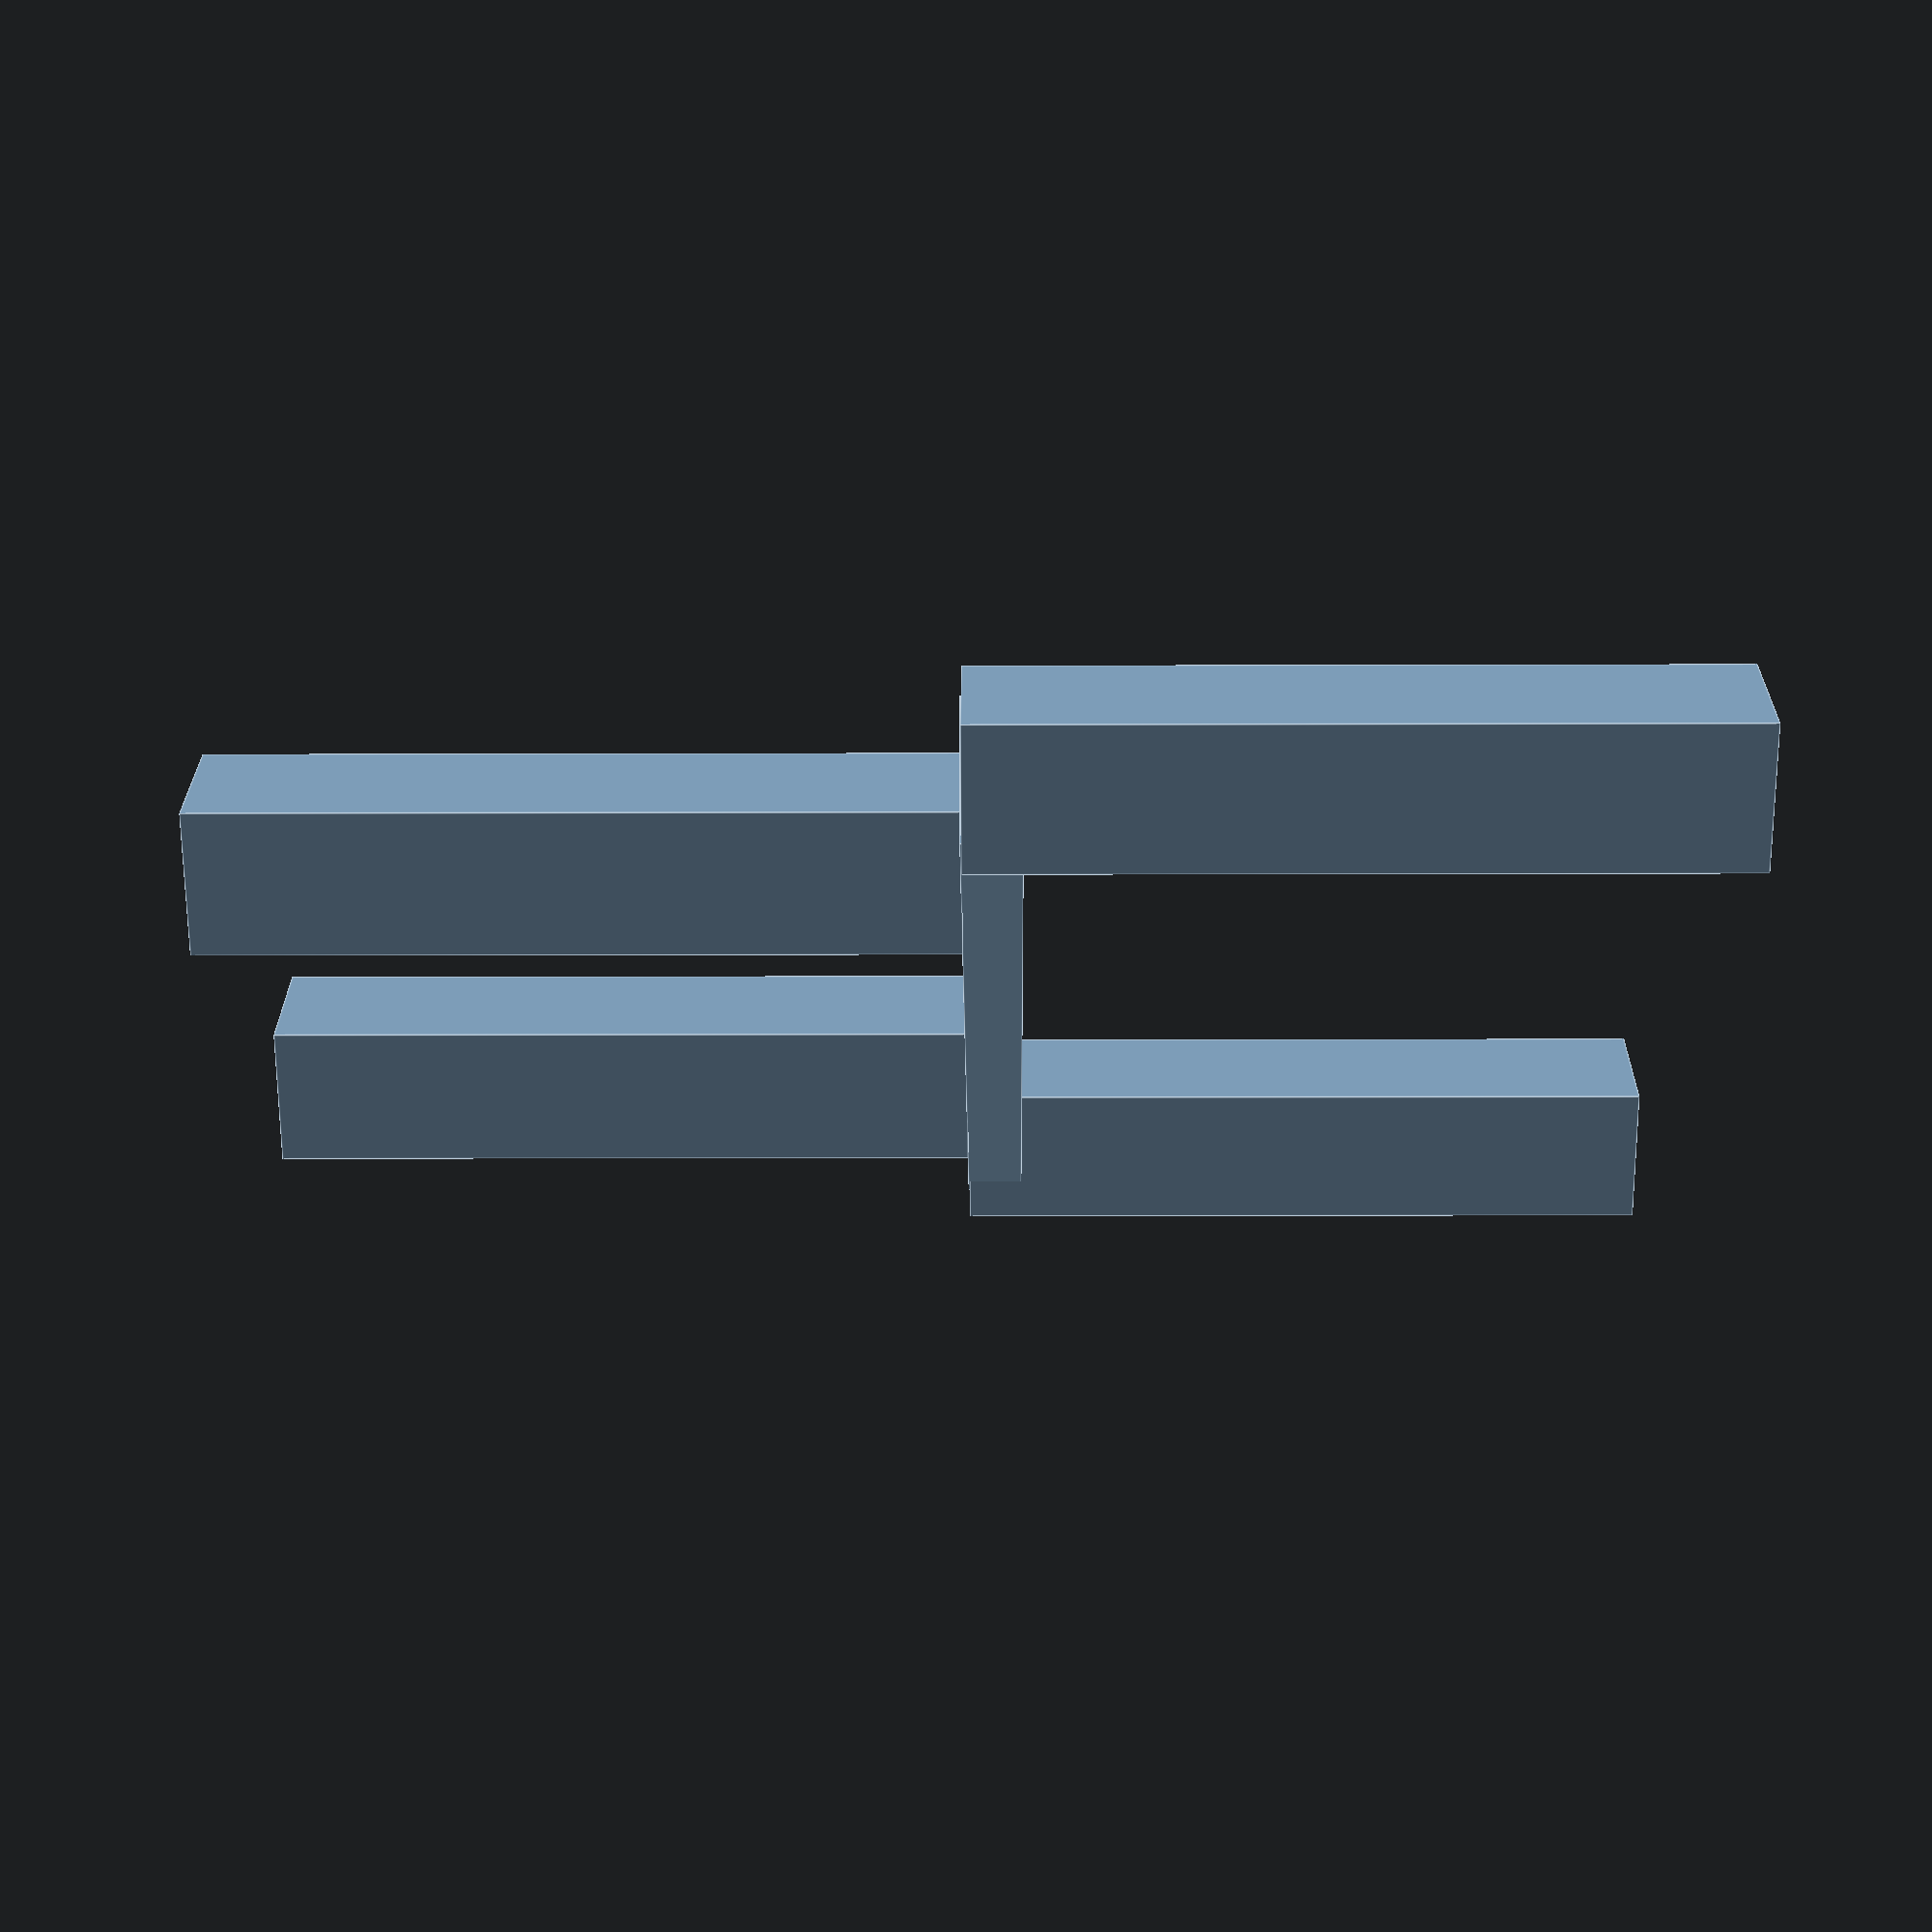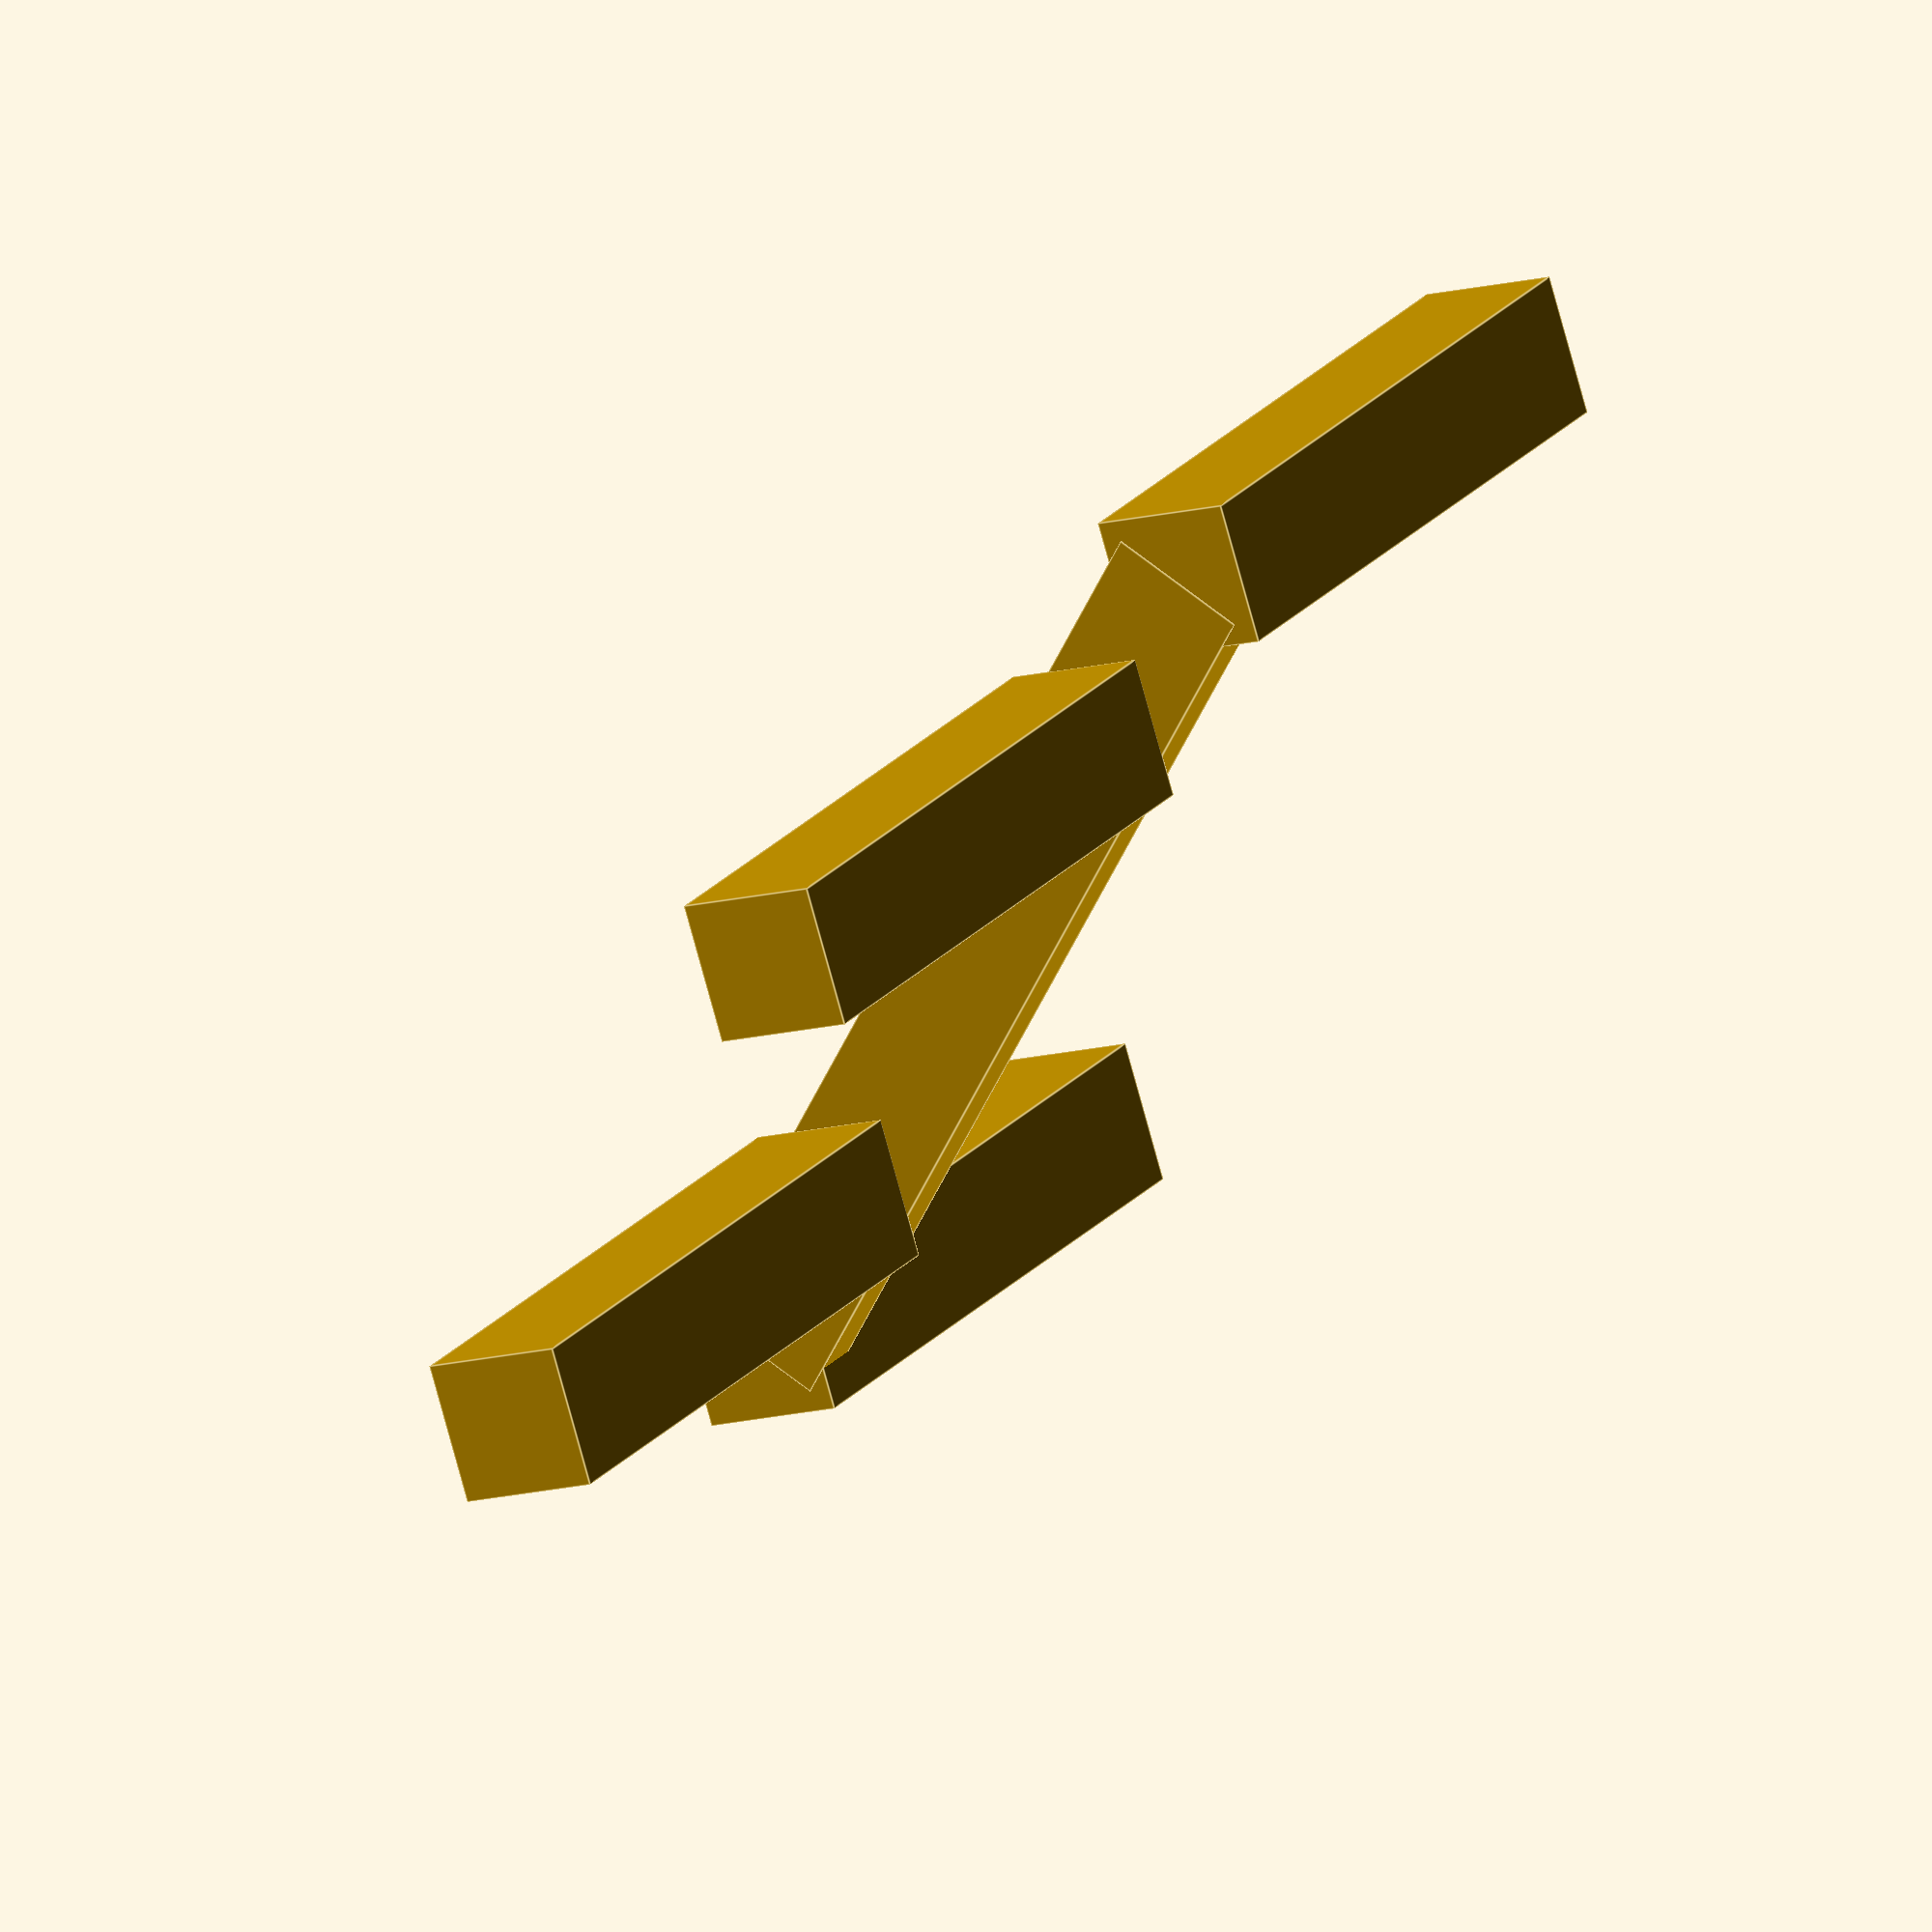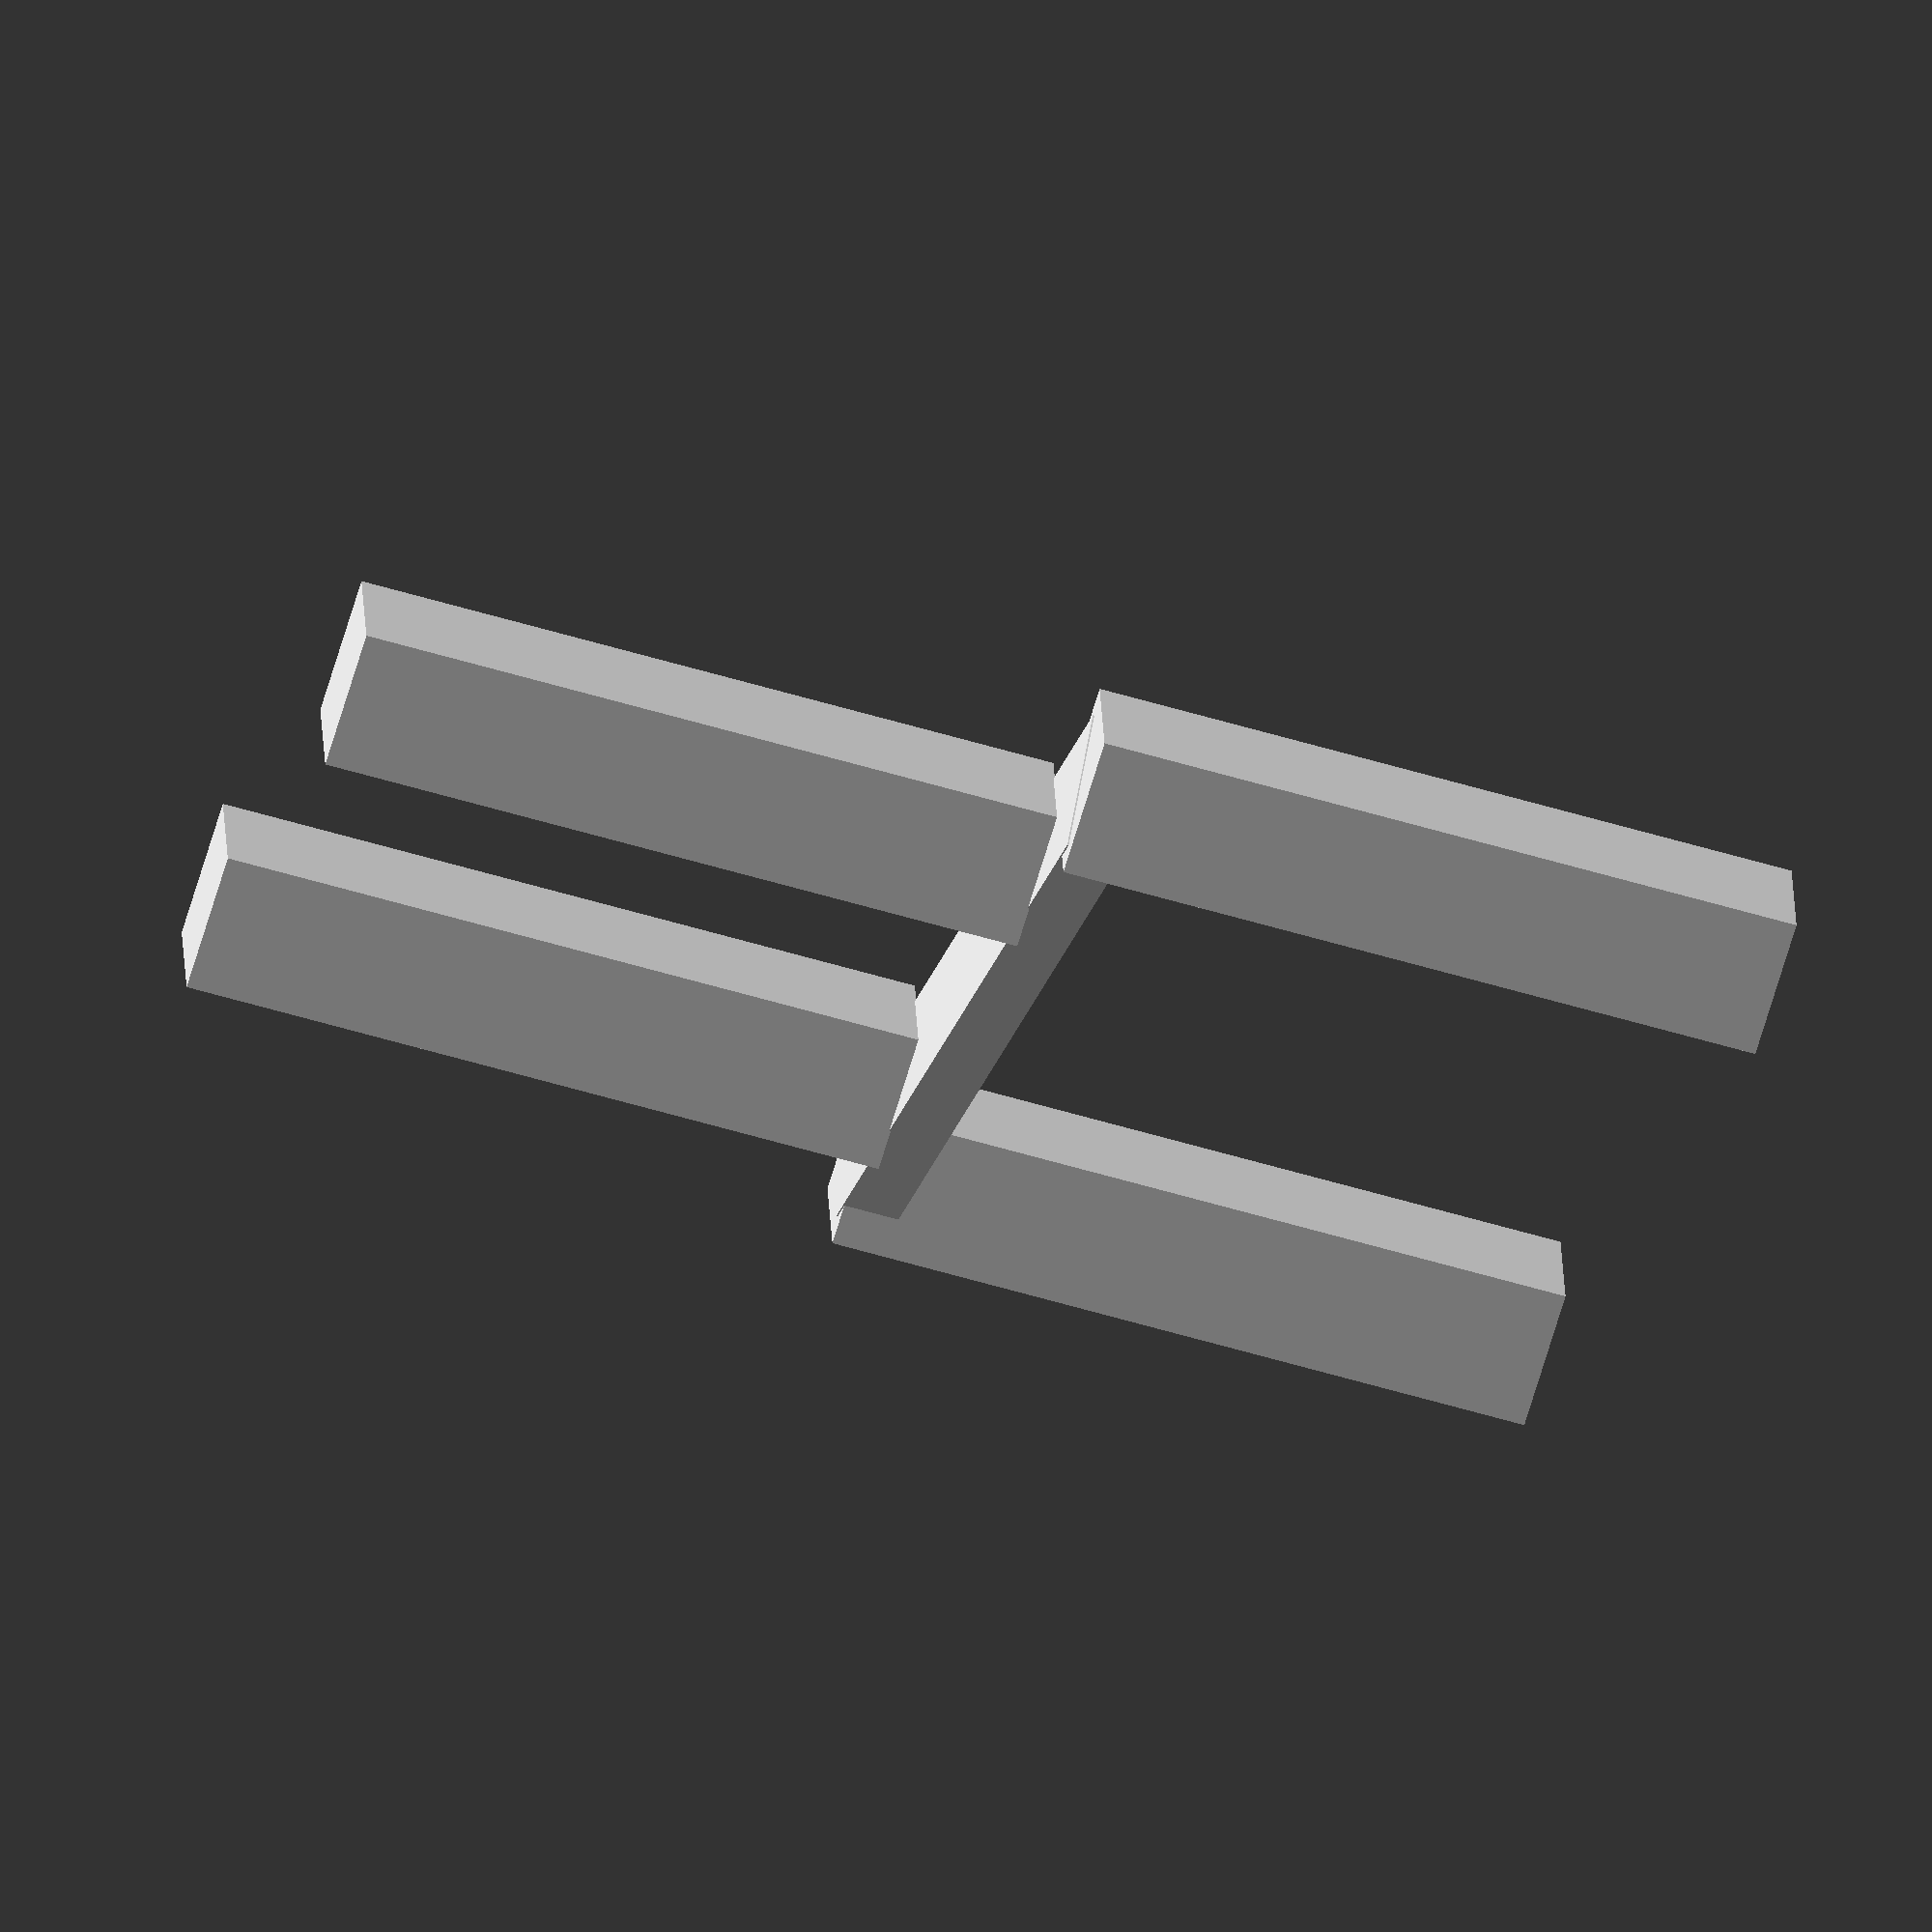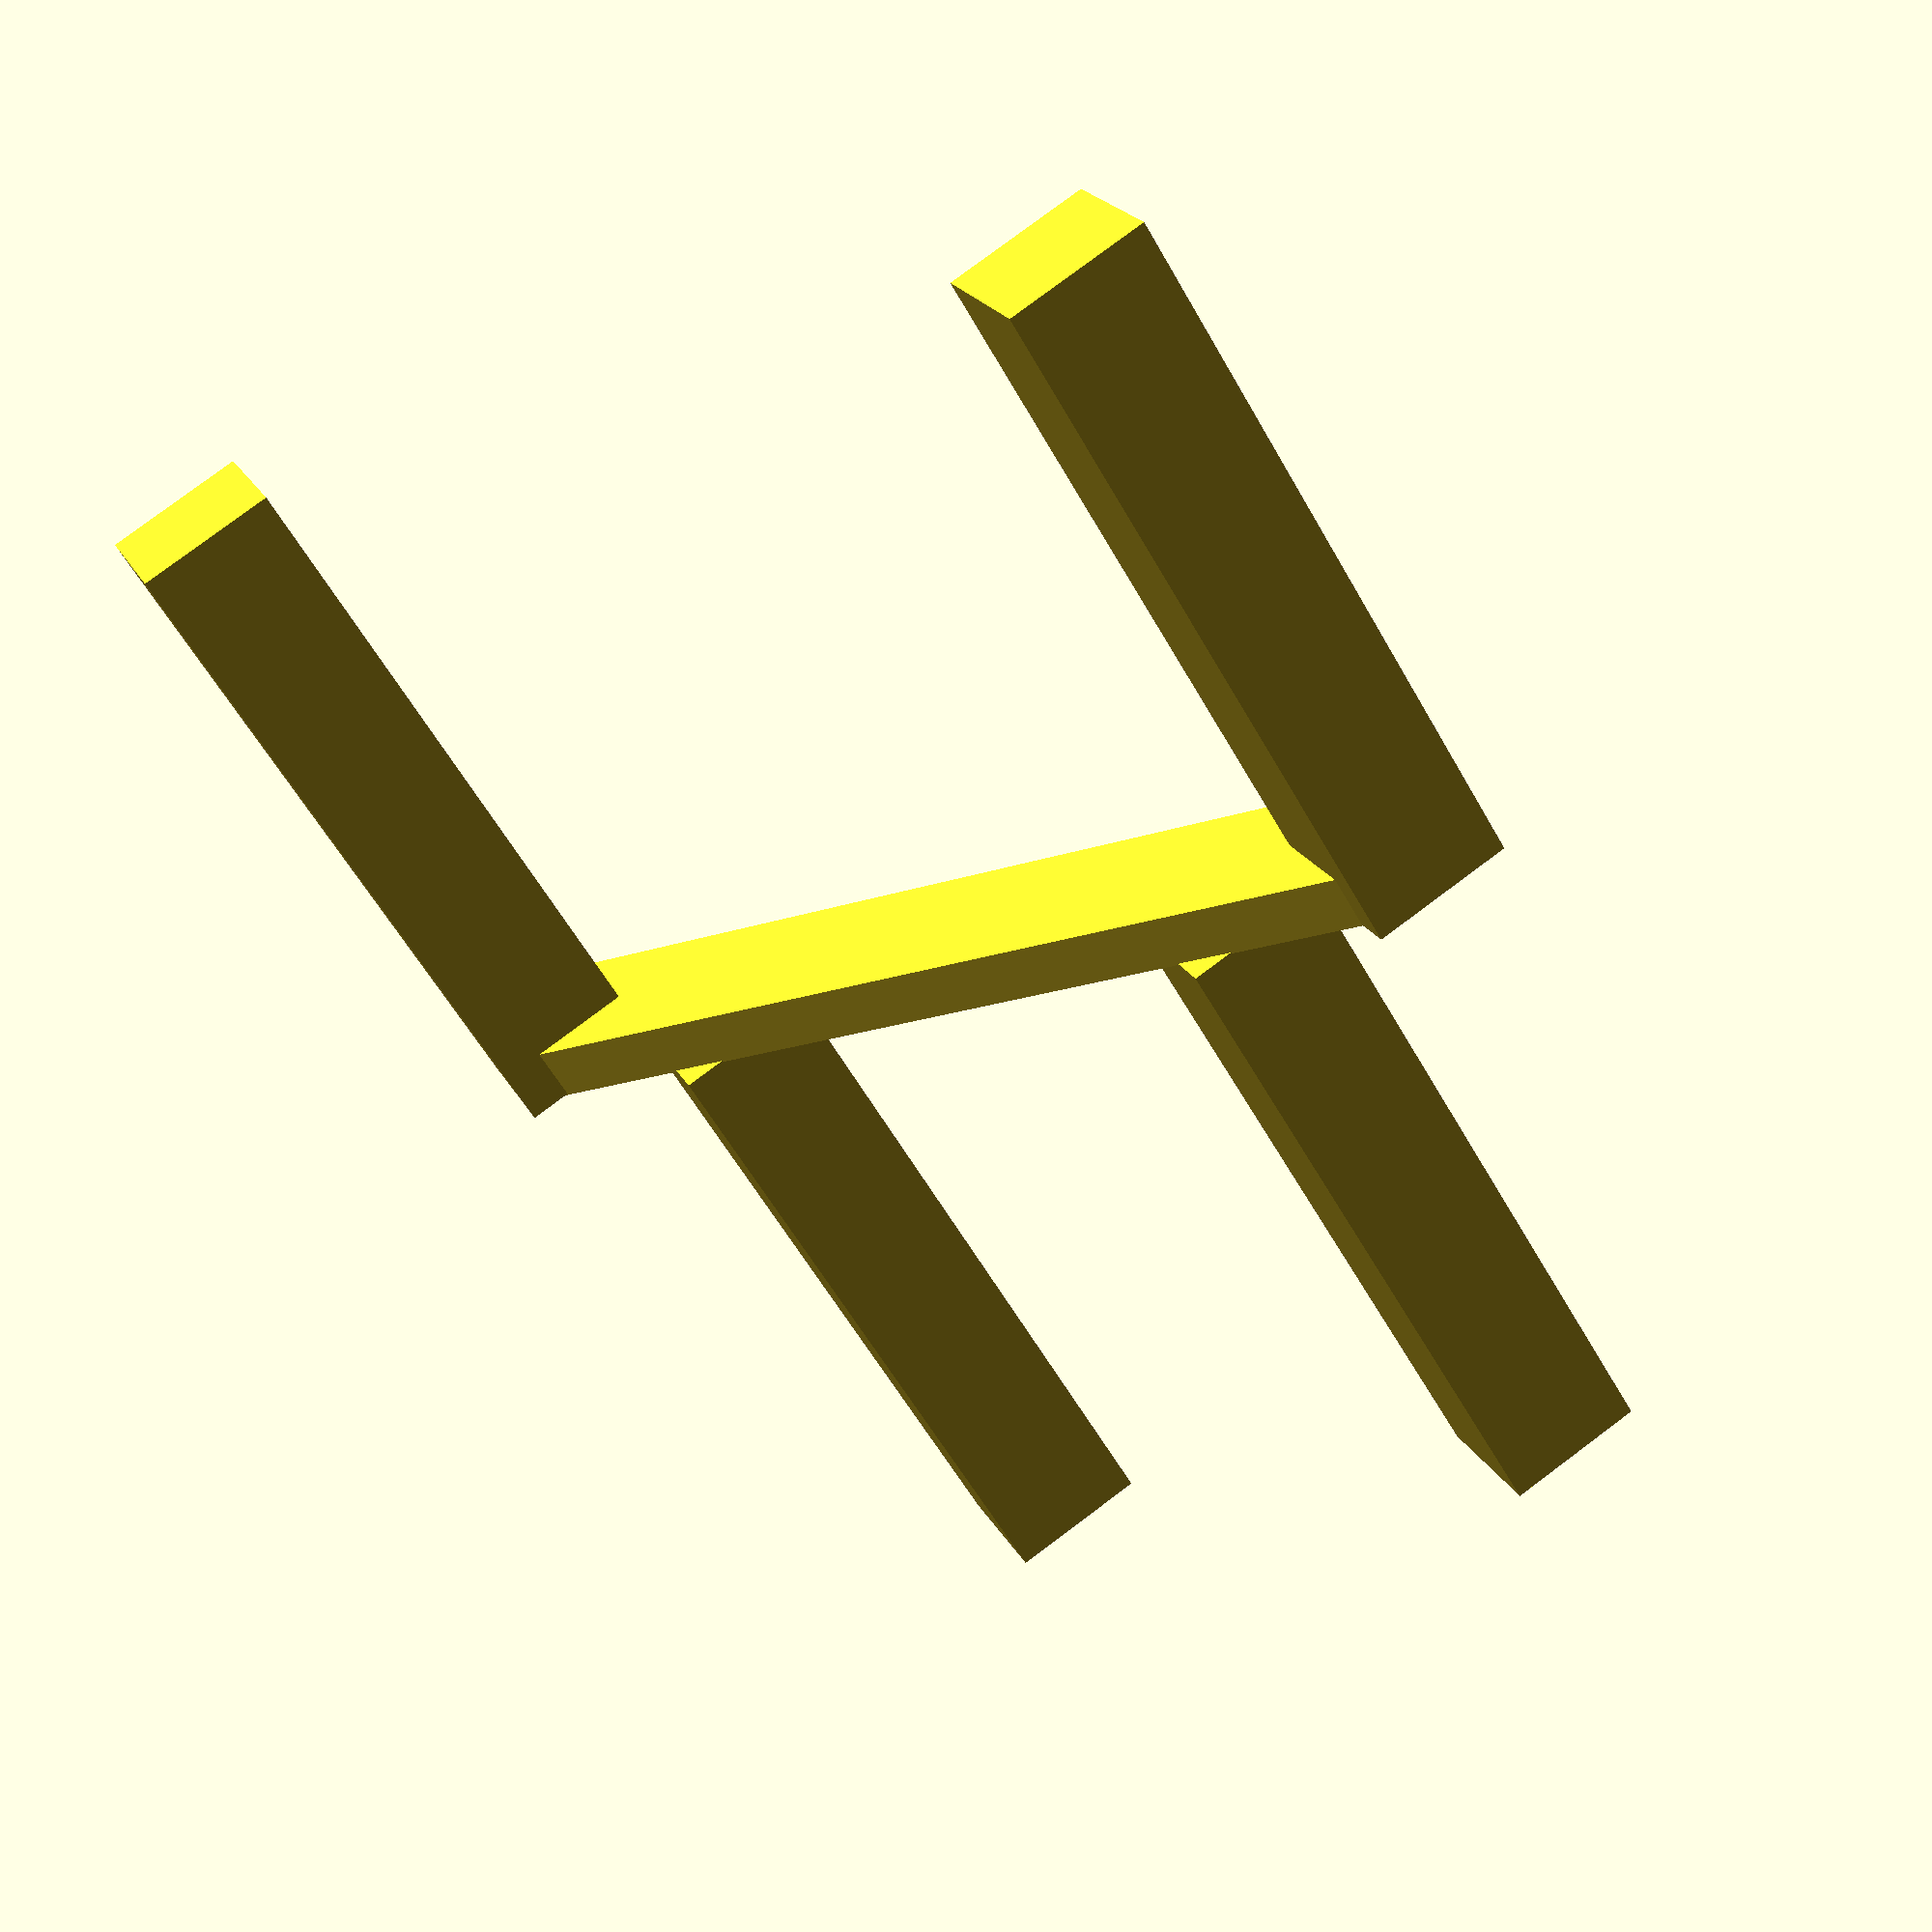
<openscad>
epsilon = 0.01;
layer_height = .2; //in mm
bridge_height = 2*layer_height;
extrusion_width = .5; //in mm
bridge_width = 2 * extrusion_width;
bridge_height_above_0 = 5.0;

x1 = 5.0;
y1 = 5.0;

x2 = 10.0;
y2 = 10.0;

pillar_x = 4.0;
pillar_y = 6.0;
pillar_z1 = 2.0;
pillar_z2 = 10.0;

//function pillar_height(pillar_z2, pillar_z1) = pillar_z2-pillar_z1;
pillar_height_above_0 = 10.0;
pillar_lw = 1.0;

function distance(x1, y1, x2, y2) = sqrt(pow (x2 - x1, 2) + pow(y2 - y1, 2));

bridge_length = distance(x1, y1, x2, y2);
//echo (distance(x1, y1, x2, y2));

module bridge_platform(distance)
{
    translate([0, -bridge_width/2, -bridge_height])
    cube([bridge_length, bridge_width, bridge_height]);
}
//bridge_platform();

module bridge_pillar(pillar_height)
{
    //cube([pillar_lw, pillar_lw, pillar_height(pillar_z2, pillar_z1)], center = true);
    cube([pillar_lw, pillar_lw, pillar_height], center = true);
}

module sample_bridge1()
{
    //translate so that endpt1 of bridge is at x1, y1
    //works because we don't use center = true on the bridge_platform module
    translate([x1, y1, 0])
    //translate so that bottom of bridge is at height of x1, y1
    translate([0, 0, bridge_height_above_0])
    //rotate so that endpt2 of bridge is at x2, y2
    rotate([0, 0, atan2(y2, x2)])
    bridge_platform(bridge_length);
    //echo (atan2(y2, x2));
}
sample_bridge1();

pillar1_x = 10.0;
pillar1_y = 10.0;
pillar1_z1 = 0.0;
pillar1_z2 = 5.0;
pillar1_height = pillar1_z2 - pillar1_z1;
pillar1_height_above_0 = 0.0;
module sample_pillar1()
{
    //translate so that the 'center' of the pillar is at x1, y1
    //and bottom of pillar is at pillar_height_above_0
    //translate([pillar2_x, pillar2_y, pillar_height(pillar2_z2, pillar2_z1)/2 +pillar2_height_above_0])
    translate([pillar1_x, pillar1_y, 0])
    translate([0, 0, (pillar1_height)/2++pillar1_height_above_0-epsilon])
    bridge_pillar(pillar1_height);
}
sample_pillar1();

pillar2_x = 5.0;
pillar2_y = 5.0;
pillar2_z1 = 0.0;
pillar2_z2 = 5.0;
pillar2_height = pillar2_z2 - pillar2_z1;
pillar2_height_above_0 = 0.0;
module sample_pillar2()
{
    //translate so that the 'center' of the pillar is at x1, y1
    //and bottom of pillar is at pillar_height_above_0
    //translate([pillar2_x, pillar2_y, pillar_height(pillar2_z2, pillar2_z1)/2 +pillar2_height_above_0])
    translate([pillar2_x, pillar2_y, 0])
    translate([0, 0, (pillar2_height)/2++pillar2_height_above_0-epsilon])
    bridge_pillar(pillar2_height);
}
sample_pillar2();

pillar3_x = 6.0;
pillar3_y = 6.0;
pillar3_z1 = 0.0;
pillar3_z2 = 5.0;
pillar3_height = pillar3_z2 - pillar3_z1;
pillar3_height_above_0 = 5.0;
module sample_pillar3()
{
    //translate so that the 'center' of the pillar is at x1, y1
    //and bottom of pillar is at pillar_height_above_0
    //translate([pillar2_x, pillar2_y, pillar_height(pillar2_z2, pillar2_z1)/2 +pillar2_height_above_0])
    translate([pillar3_x, pillar3_y, 0])
    translate([0, 0, (pillar3_height)/2+pillar3_height_above_0-epsilon])
    bridge_pillar(pillar3_height);
}
sample_pillar3();

pillar4_x = 9.0;
pillar4_y = 9.0;
pillar4_z1 = 0.0;
pillar4_z2 = 5.0;
pillar4_height = pillar4_z2 - pillar4_z1;
pillar4_height_above_0 = 5.0;
module sample_pillar4()
{
    //translate so that the 'center' of the pillar is at x1, y1
    //and bottom of pillar is at pillar_height_above_0
    //translate([pillar2_x, pillar2_y, pillar_height(pillar2_z2, pillar2_z1)/2 +pillar2_height_above_0])
    translate([pillar4_x, pillar4_y, 0])
    translate([0, 0, (pillar4_height)/2+pillar4_height_above_0-epsilon])
    bridge_pillar(pillar4_height);
}
sample_pillar4();

module test_cube()
{
    translate([5/2, 5/2, 5/2])
    cube(5, center = true);
}
//test_cube();
</openscad>
<views>
elev=9.4 azim=214.1 roll=90.5 proj=p view=edges
elev=159.1 azim=342.8 roll=152.9 proj=o view=edges
elev=61.2 azim=83.1 roll=73.3 proj=o view=wireframe
elev=56.8 azim=23.9 roll=208.8 proj=p view=wireframe
</views>
